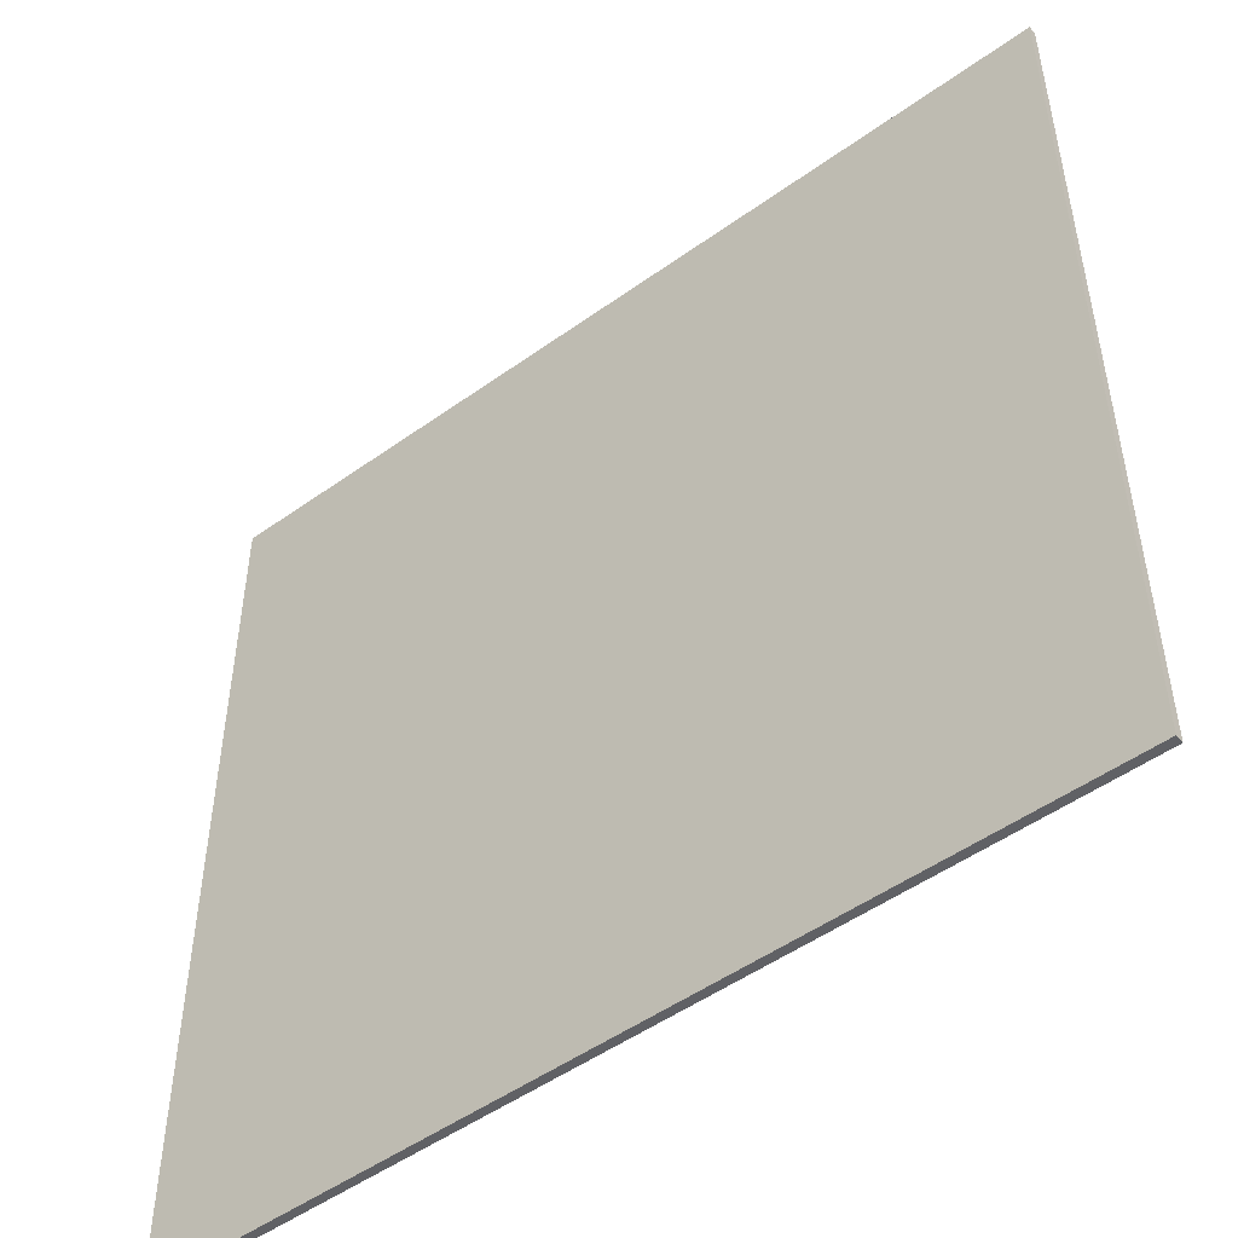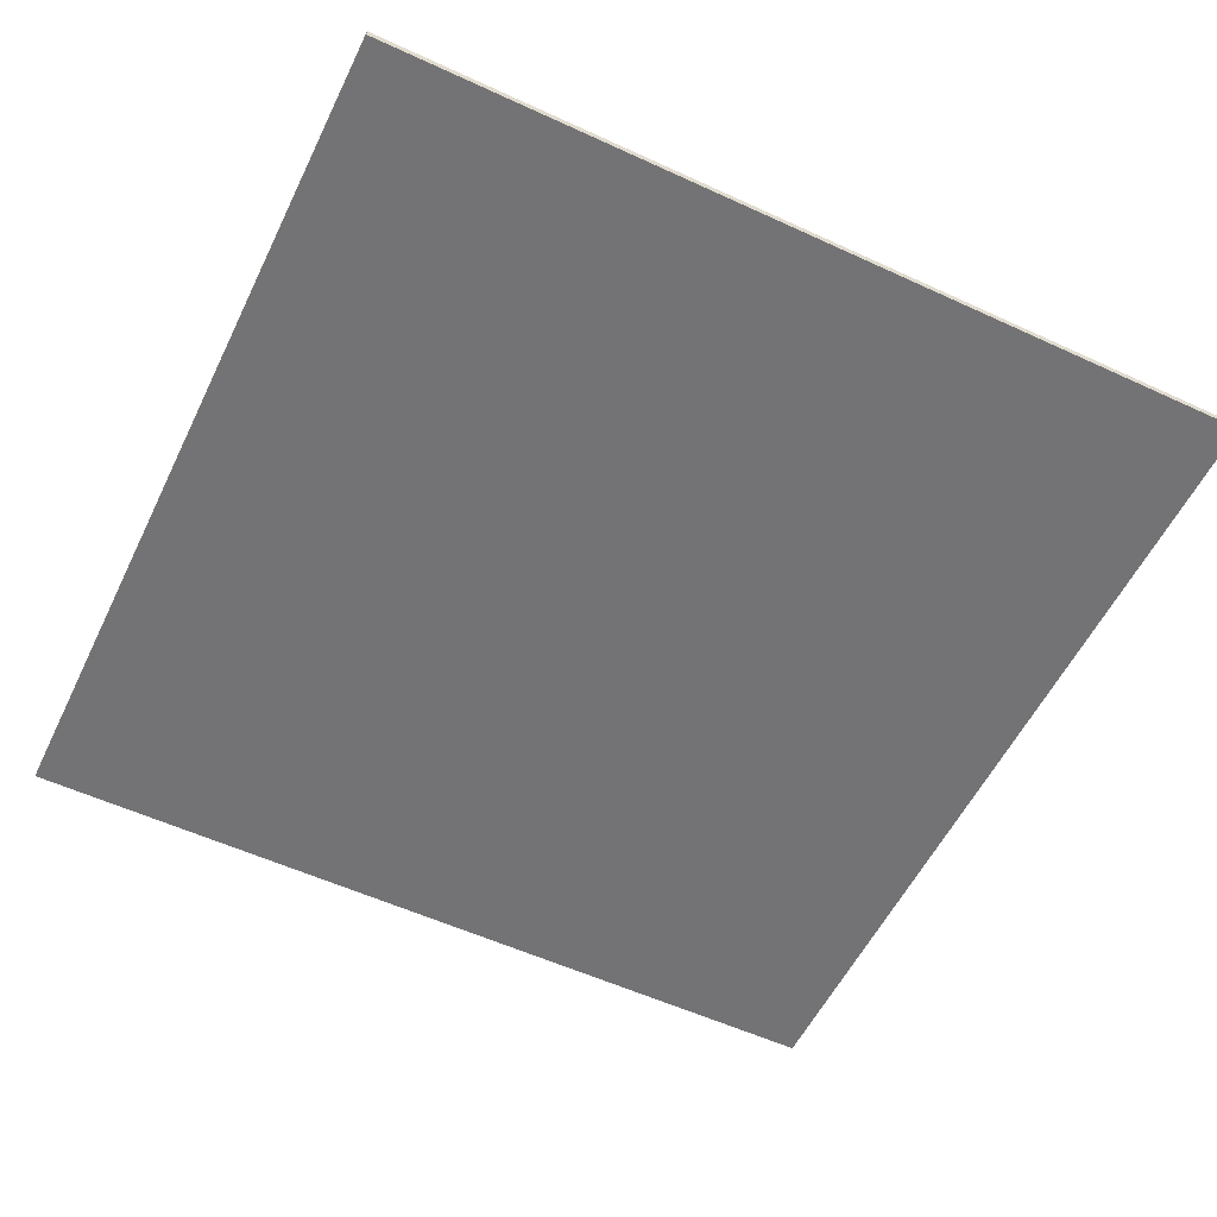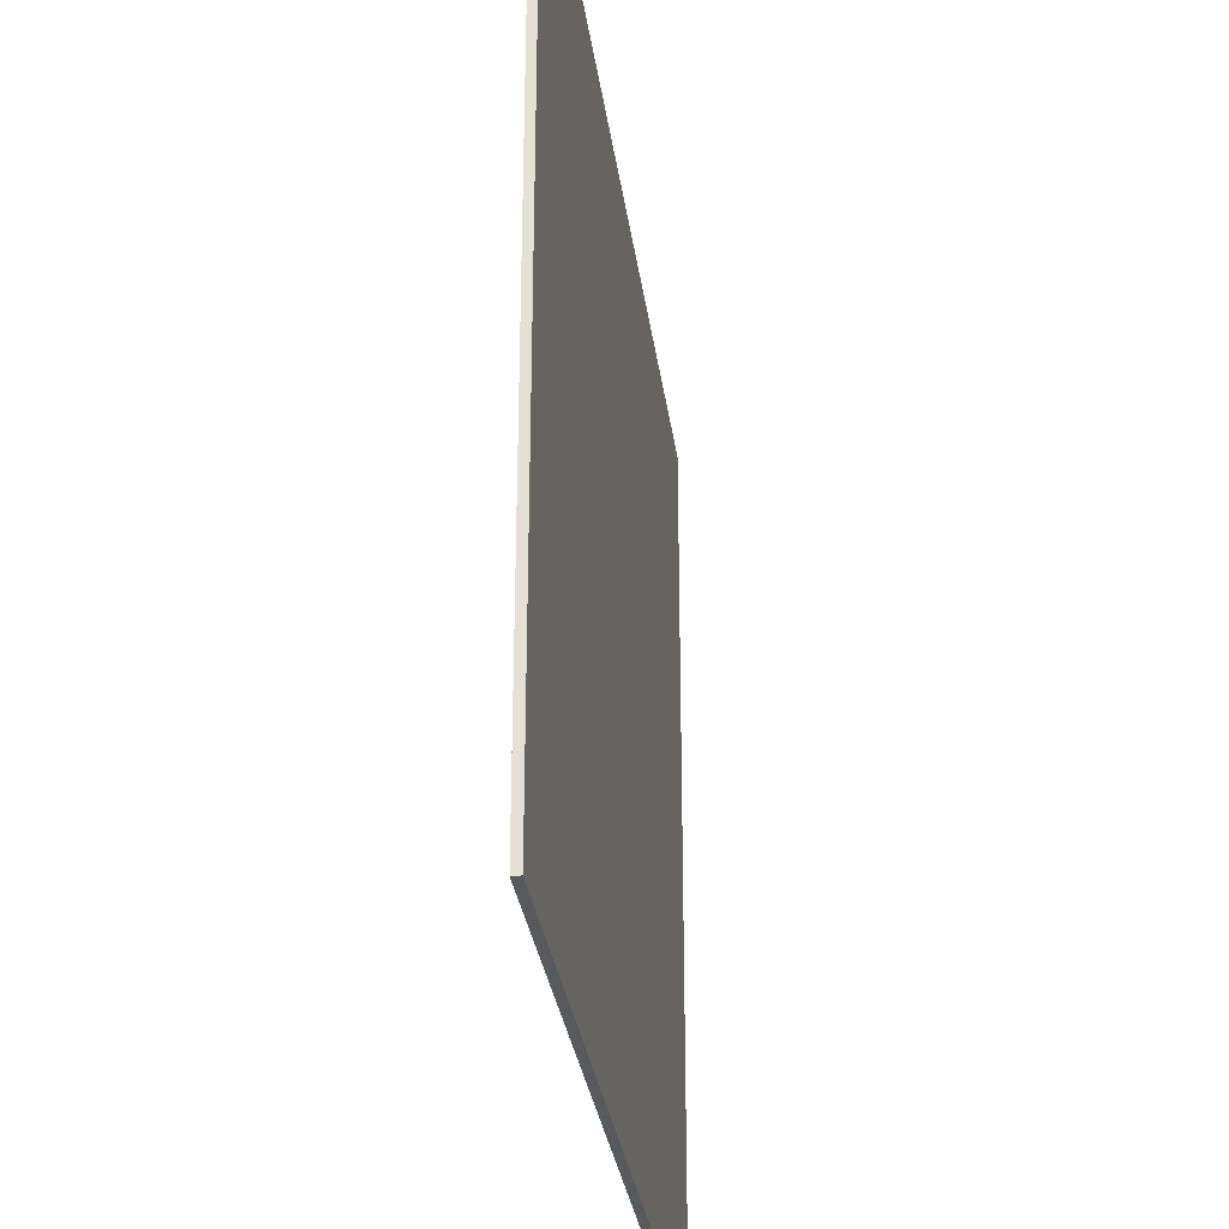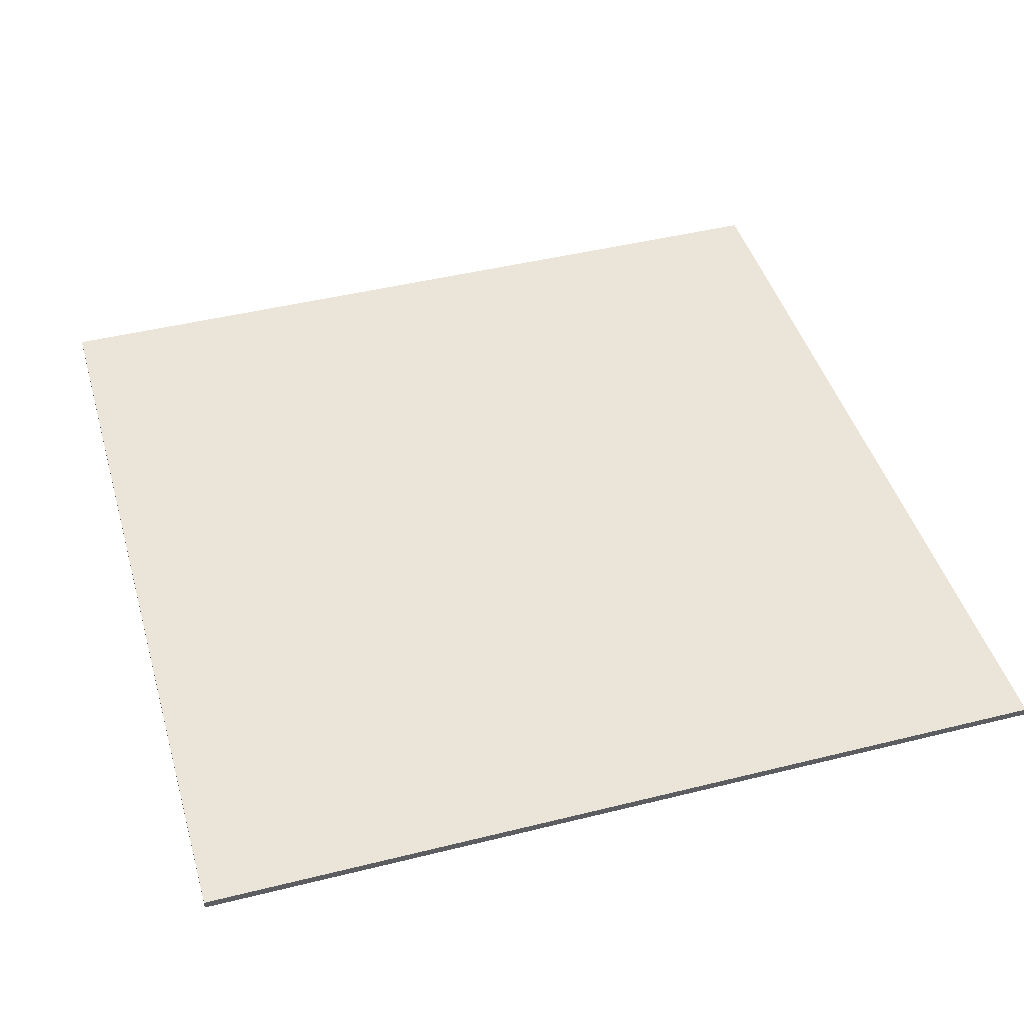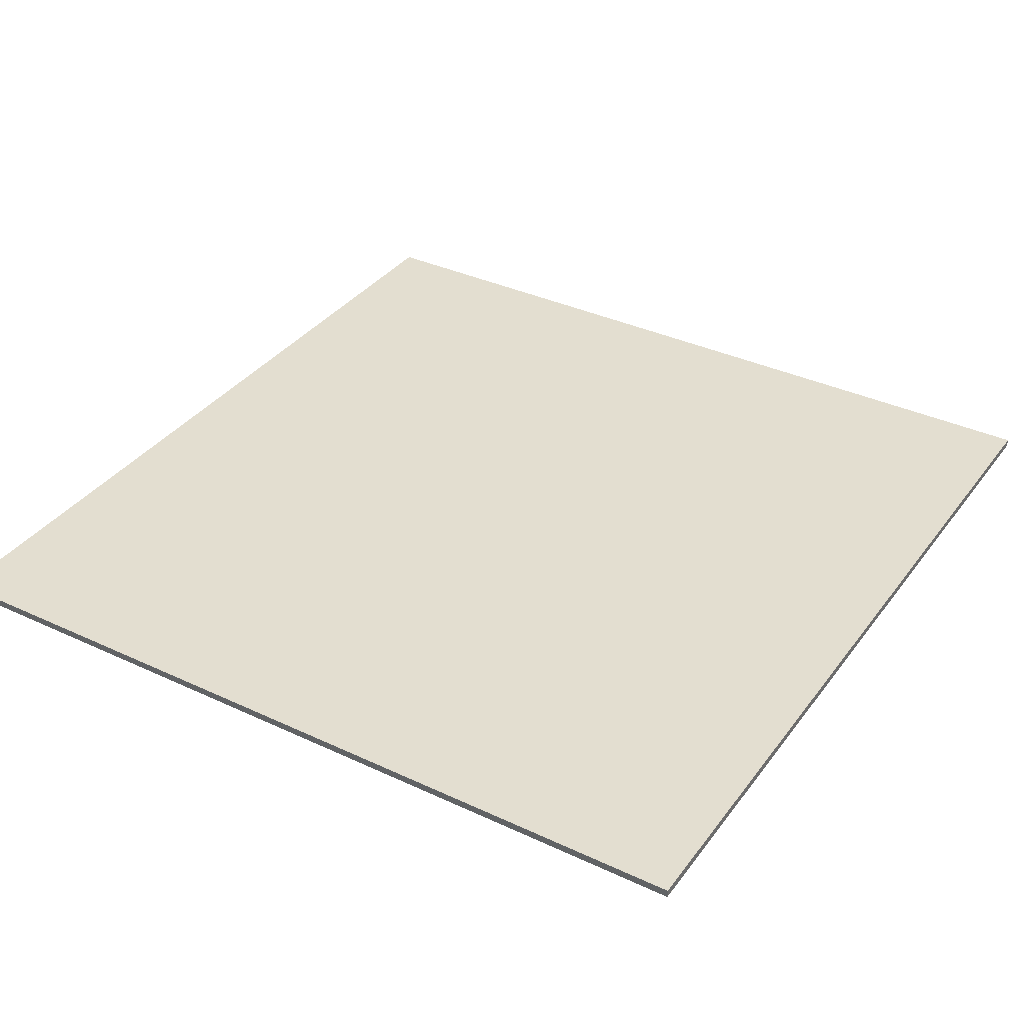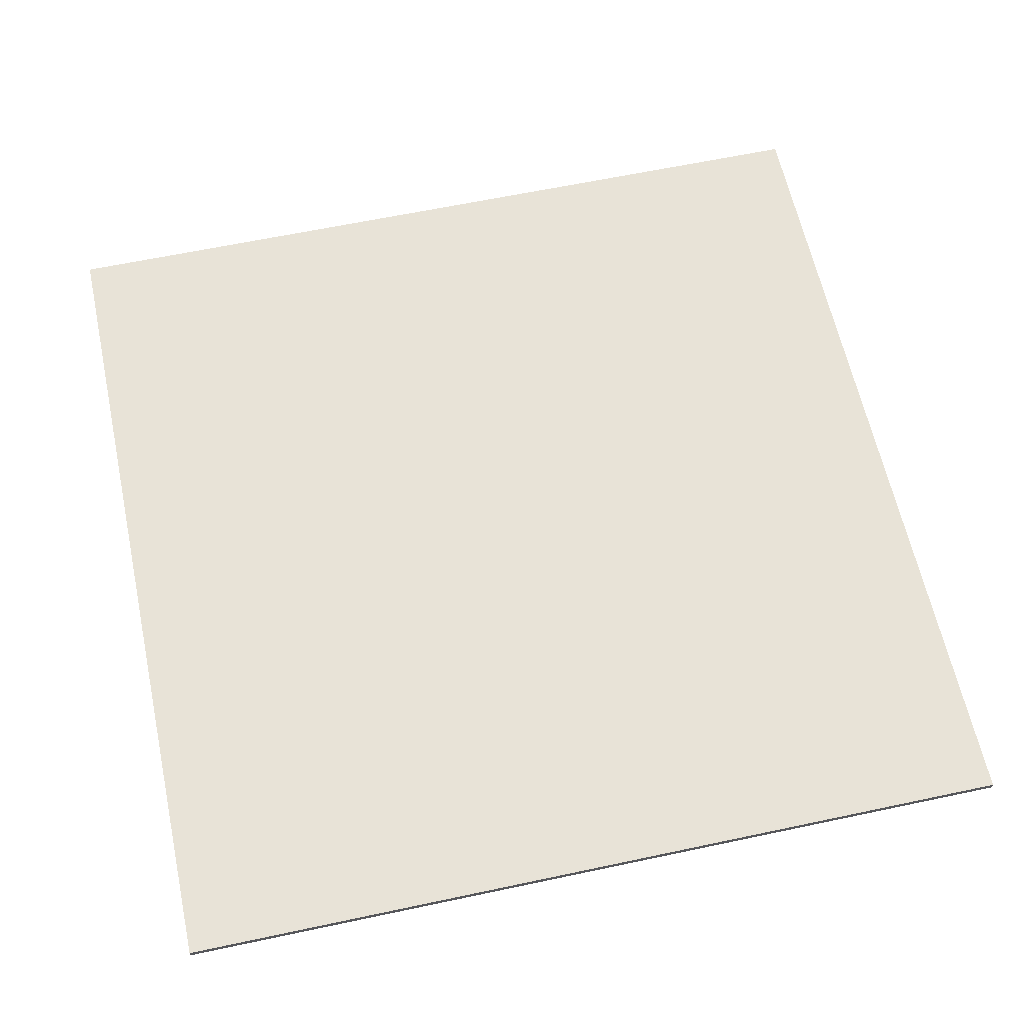
<metadata>
{"format":"obj","ext":"obj","renderer":"f3d","projection":"perspective","resolution":1024,"background":"white","views":[{"elev":-50.0,"azim":-141.7,"up":"+Z"},{"elev":-56.0,"azim":-25.8,"up":"+Y"},{"elev":-30.8,"azim":97.6,"up":"+Z"},{"elev":44.9,"azim":-16.1,"up":"+Y"},{"elev":35.8,"azim":-58.4,"up":"+Y"},{"elev":62.3,"azim":-102.2,"up":"+Y"}]}
</metadata>
<code>
o ground
v -2.809 0 2.809
v -2.809 0.05122 2.809
v -2.809 -0 -2.809
v -2.809 0.05122 -2.809
v 2.809 0 2.809
v 2.809 0.05122 2.809
v 2.809 -0 -2.809
v 2.809 0.05122 -2.809
f 2 1 3
f 4 3 7
f 8 7 5
f 6 5 1
f 7 3 1
f 4 8 6
f 2 3 4
f 4 7 8
f 8 5 6
f 6 1 2
f 7 1 5
f 4 6 2

</code>
